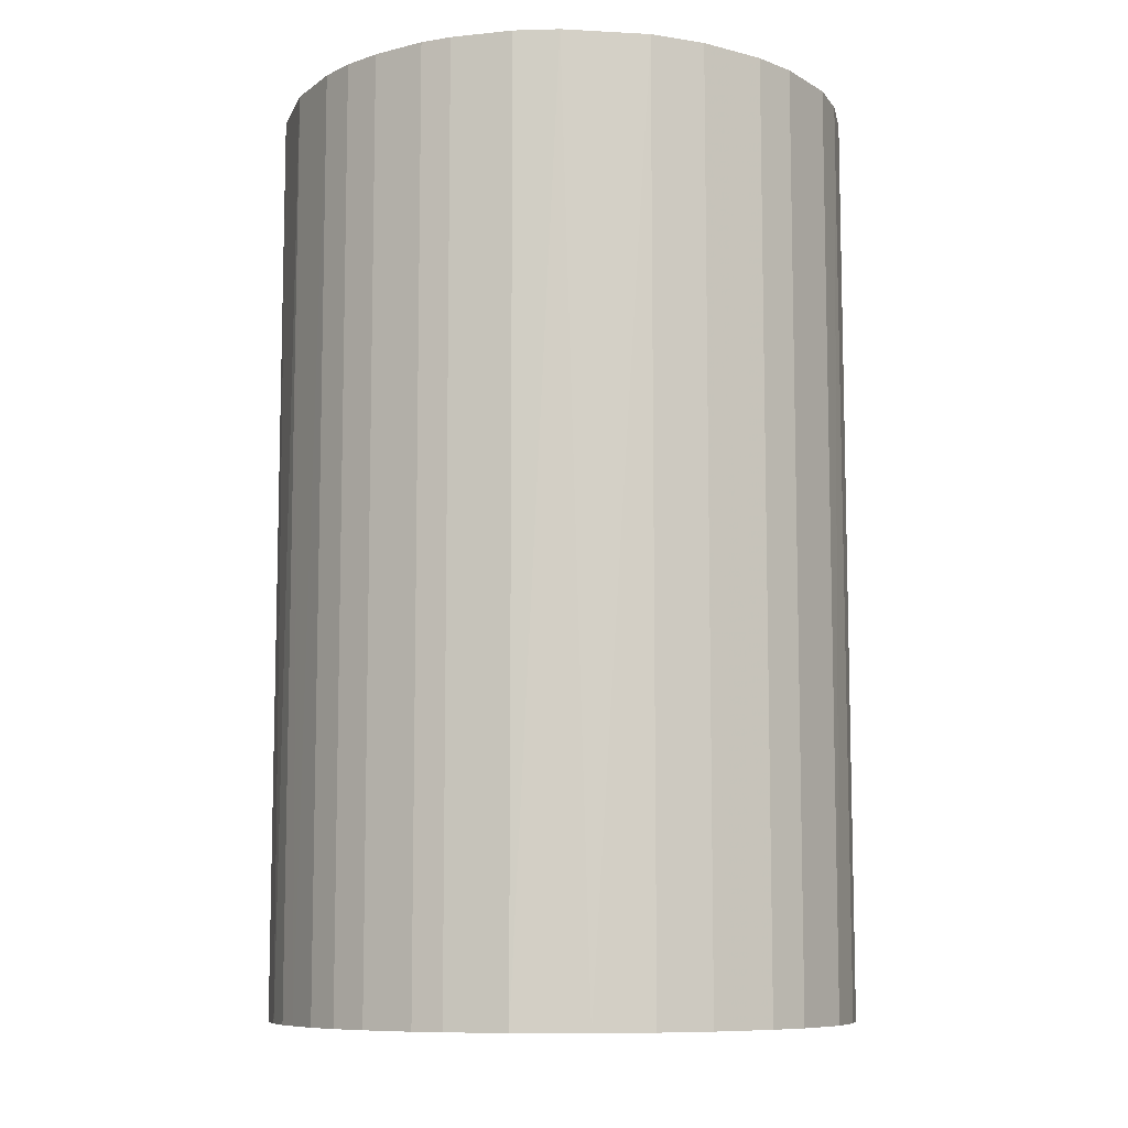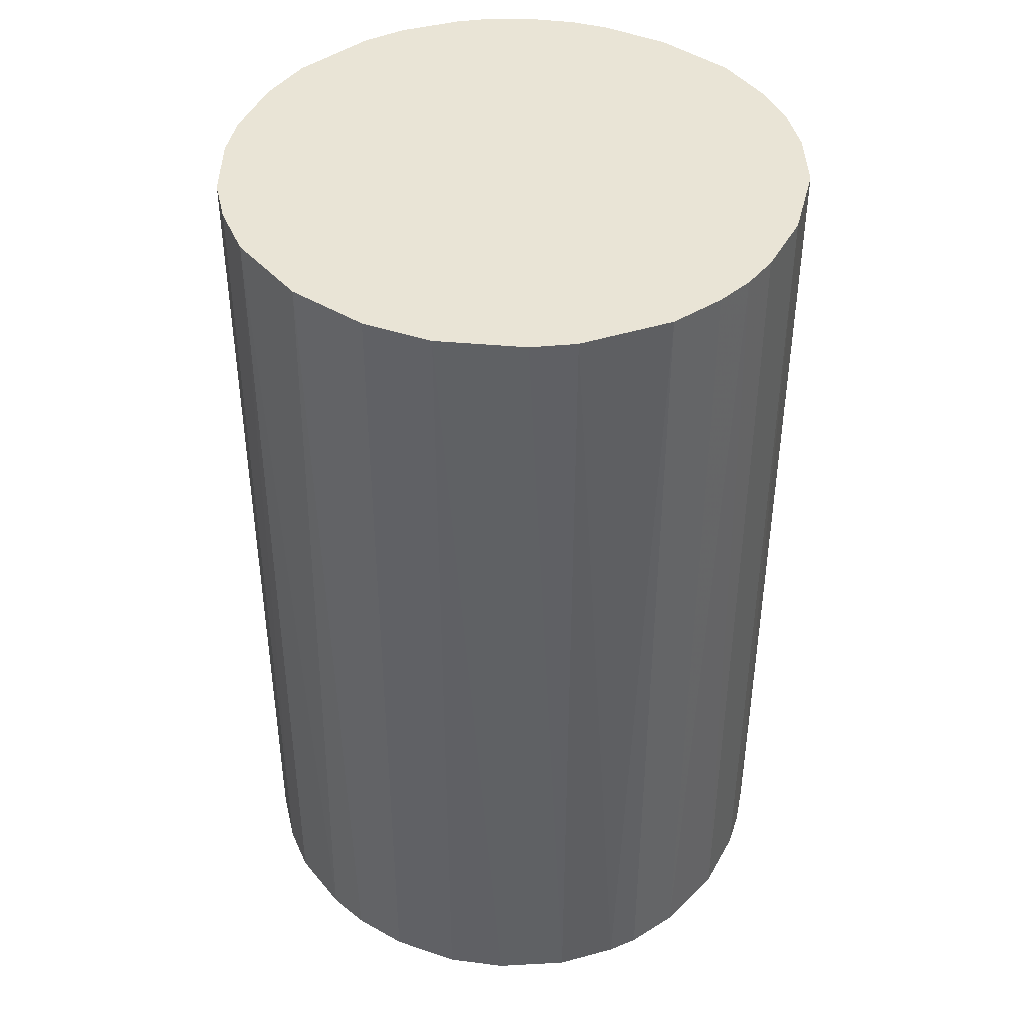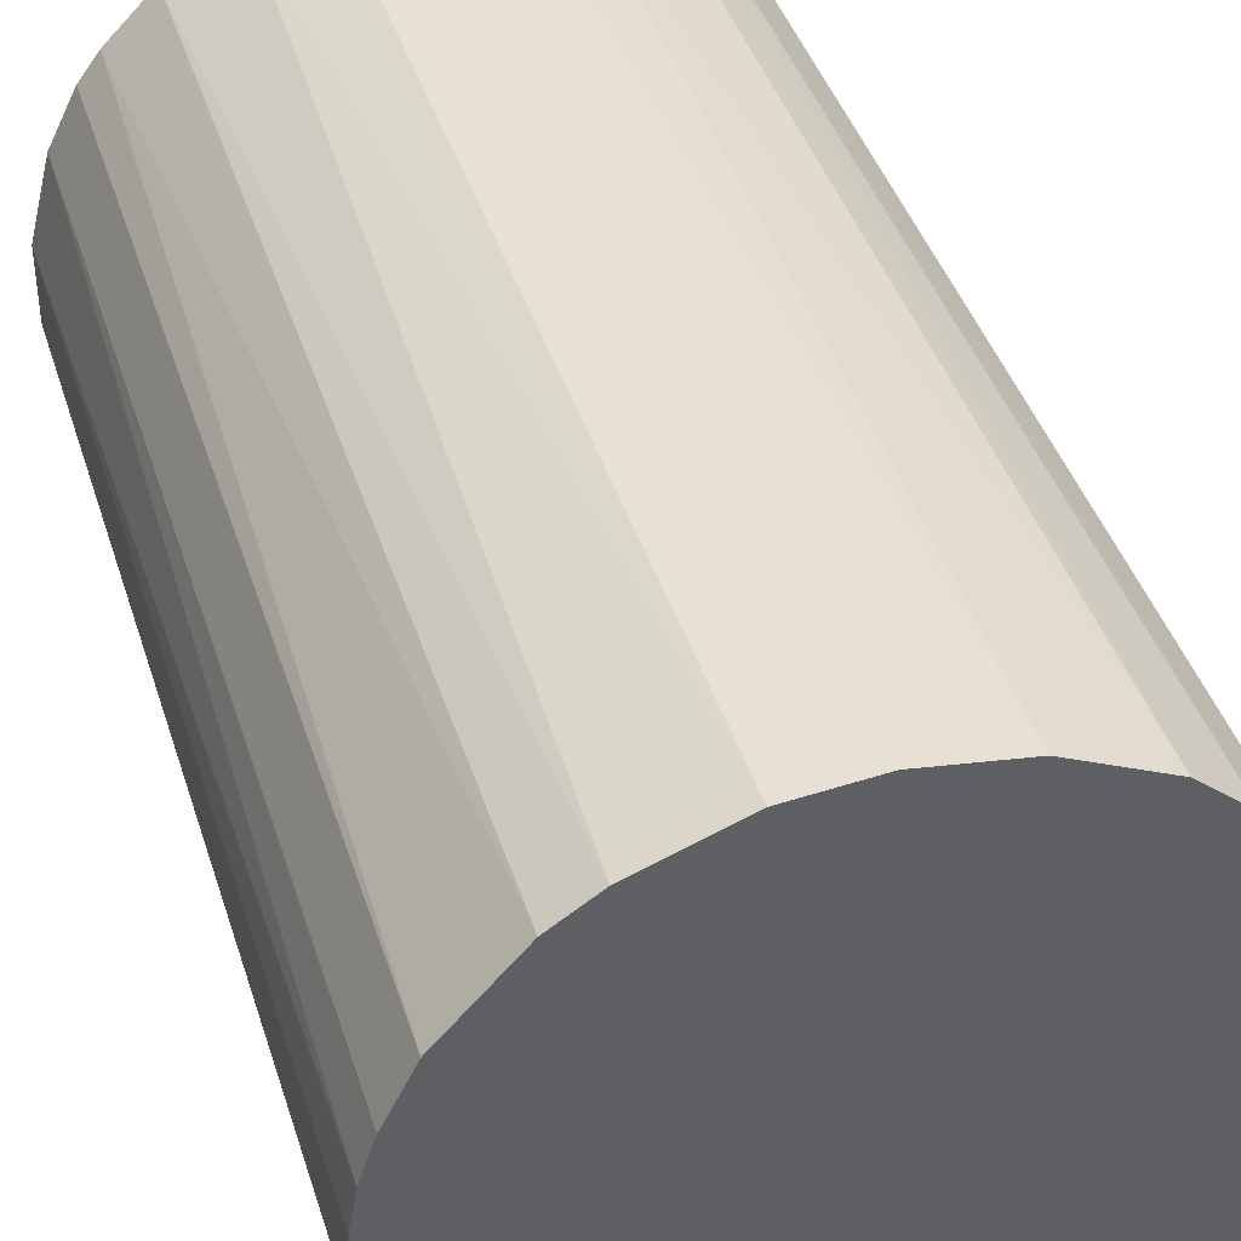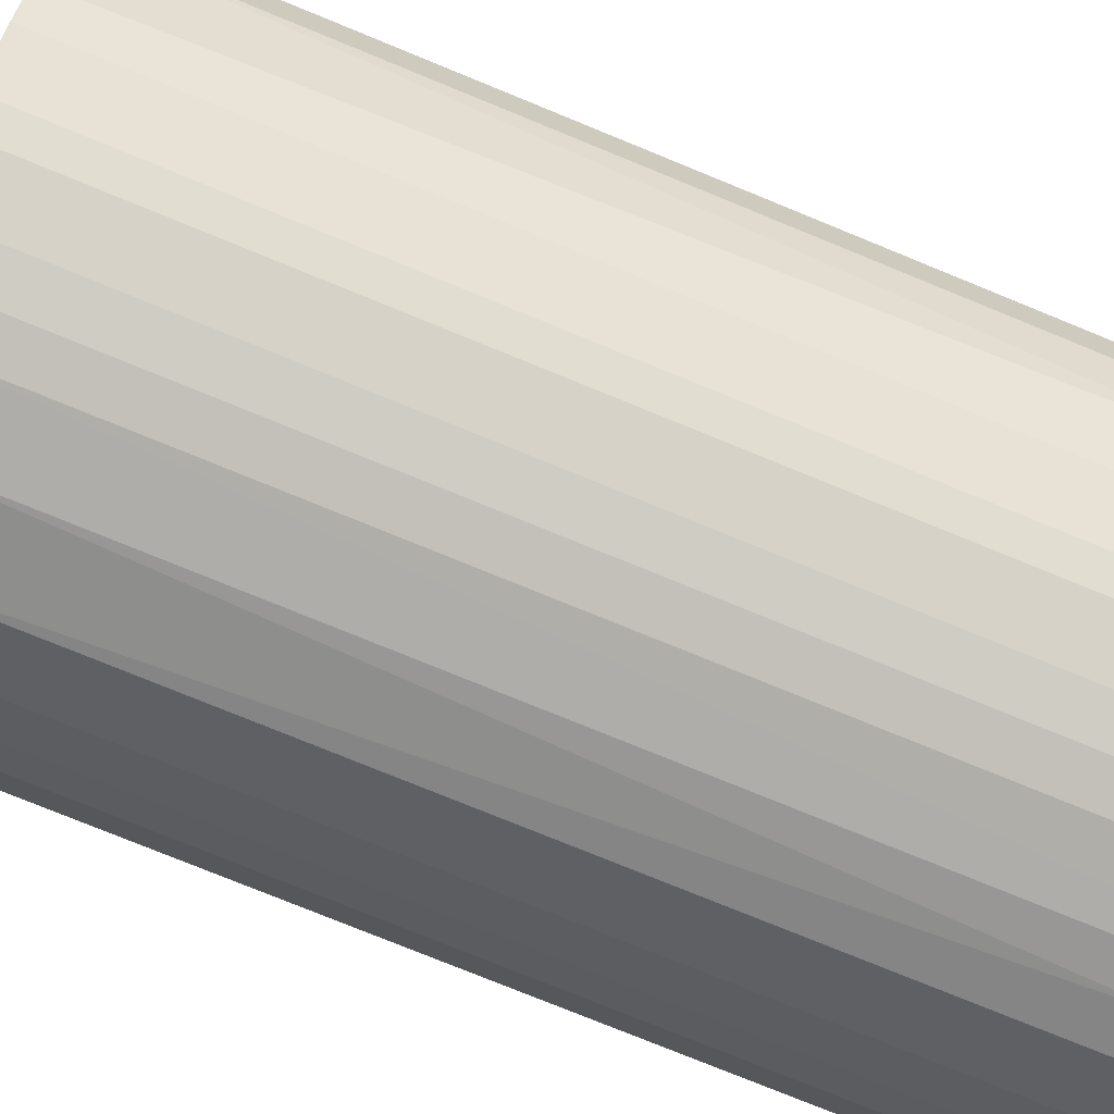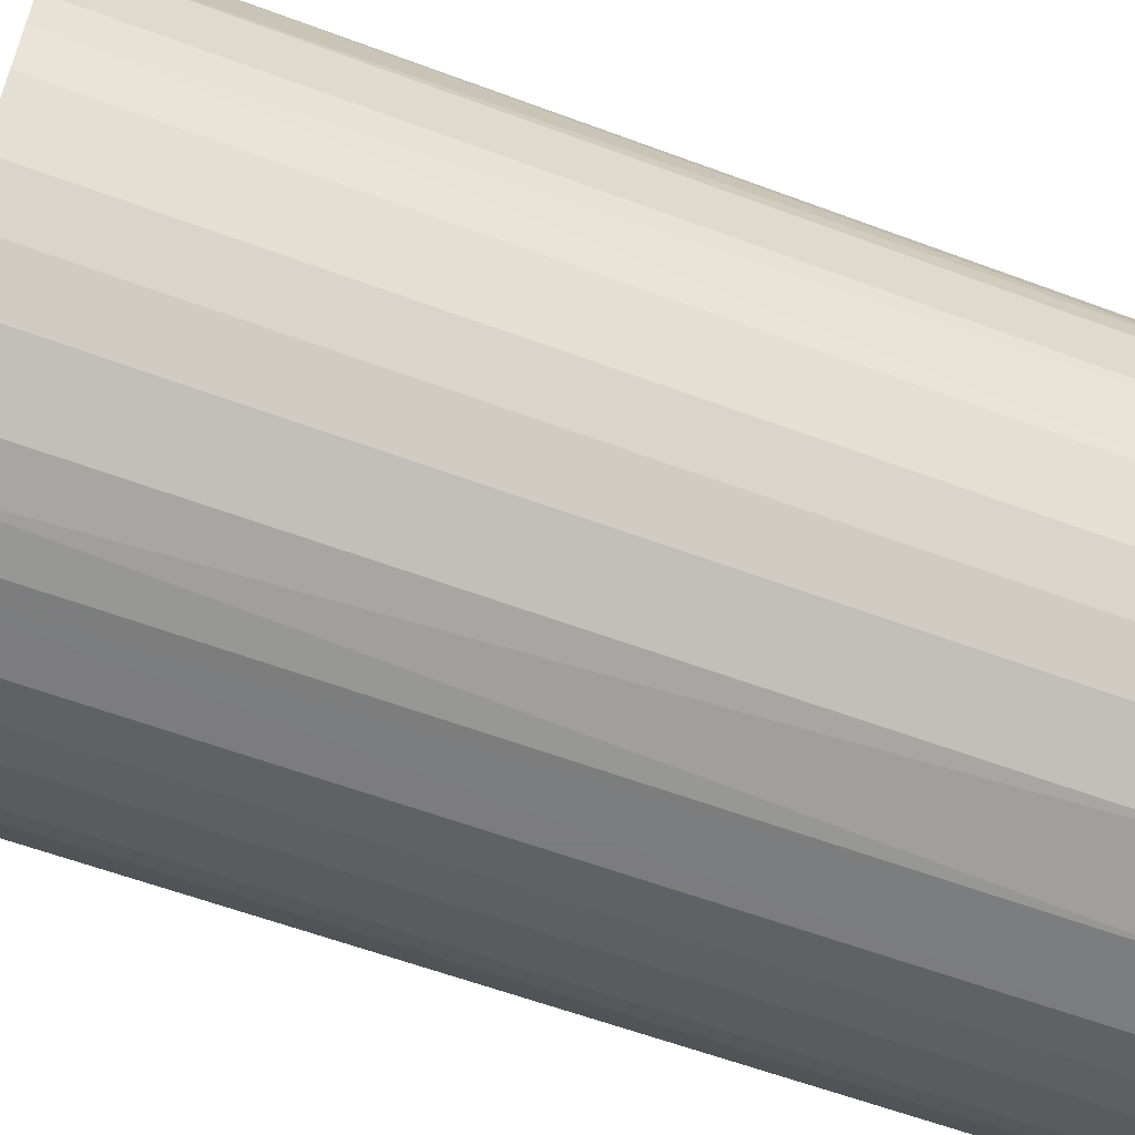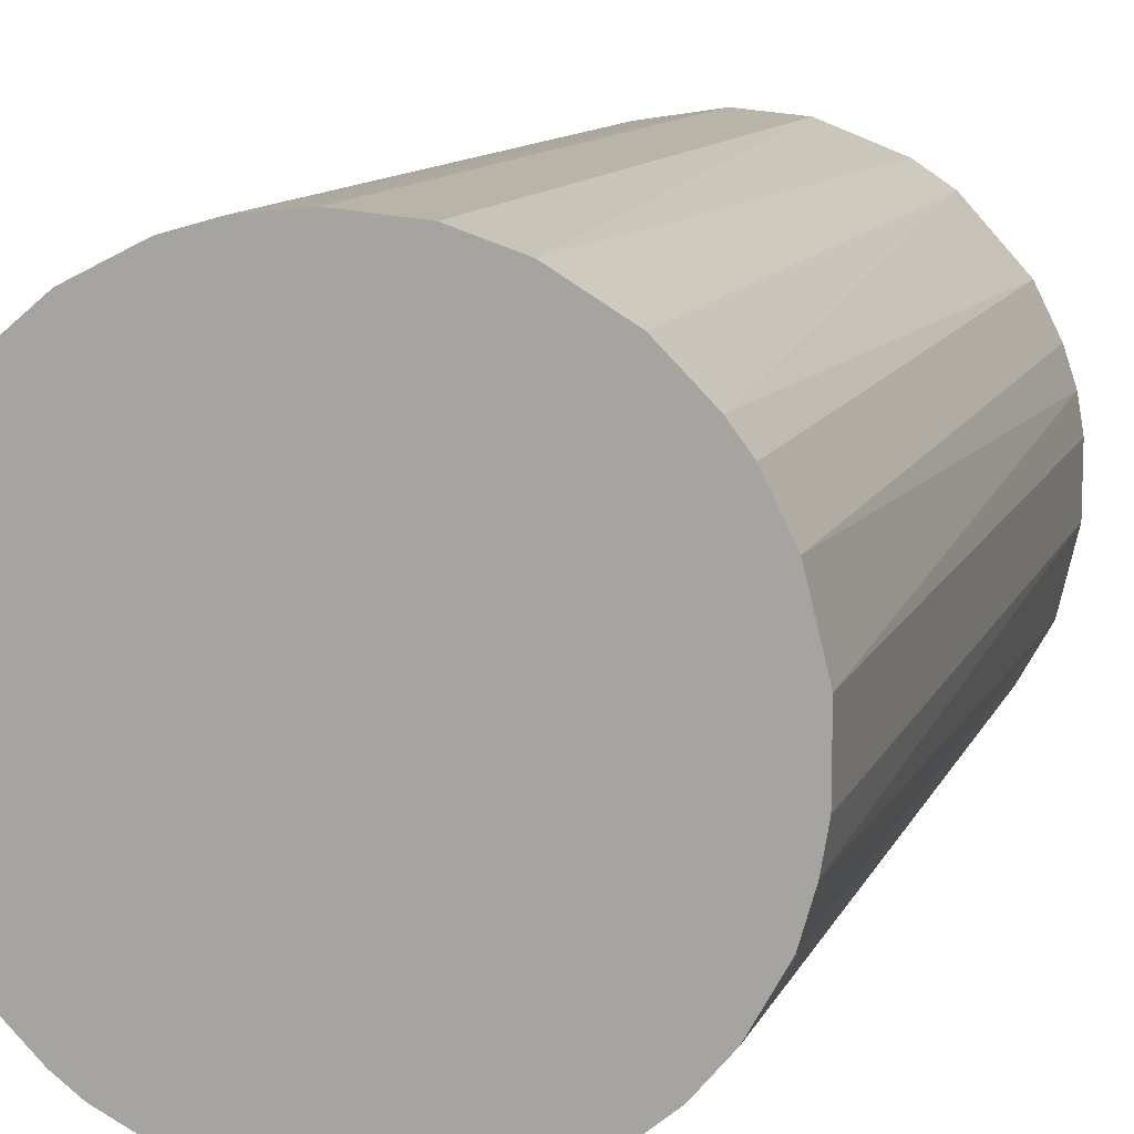
<metadata>
{"format":"obj","ext":"obj","renderer":"f3d","projection":"perspective","resolution":1024,"background":"white","views":[{"elev":-9.0,"azim":60.6,"up":"+Z"},{"elev":42.4,"azim":-152.8,"up":"+Z"},{"elev":41.2,"azim":-16.9,"up":"+Y"},{"elev":-77.5,"azim":67.8,"up":"+Y"},{"elev":-58.9,"azim":-111.1,"up":"+Y"},{"elev":11.1,"azim":-163.3,"up":"+Y"}]}
</metadata>
<code>
o convex_0
v 0.006969 0.02271 0.03783
v -0.000644 -0.0235 -0.03783
v -0.002677 -0.02349 -0.03783
v 0.000369 0.02372 -0.03783
v -0.0235 0.002906 0.03783
v 0.02067 -0.01182 0.03783
v 0.02322 0.004935 -0.03783
v -0.0235 0.002906 -0.03783
v -0.01384 -0.01943 0.03783
v -0.01486 0.01864 0.03783
v 0.01966 0.01357 0.03783
v 0.01864 -0.01486 -0.03783
v 0.005952 -0.02298 0.03783
v -0.01943 -0.01384 -0.03783
v 0.01357 0.01966 -0.03783
v -0.01842 0.01509 -0.03783
v -0.02197 -0.009278 0.03783
v 0.02372 -0.000644 0.03783
v 0.02322 -0.005215 -0.03783
v -0.005215 0.02321 0.03783
v -0.009786 0.02169 -0.03783
v 0.01306 -0.01994 -0.03783
v 0.01509 -0.01842 0.03783
v -0.002677 -0.02349 0.03783
v -0.009278 -0.02197 -0.03783
v -0.02197 0.008998 0.03783
v -0.02299 -0.005719 -0.03783
v 0.01966 0.01357 -0.03783
v 0.01357 0.01966 0.03783
v 0.0222 0.00849 0.03783
v 0.005952 -0.02298 -0.03783
v 0.00849 0.0222 -0.03783
v -0.02197 0.008998 -0.03783
v -0.0235 -0.002673 0.03783
v -0.01384 -0.01943 -0.03783
v -0.0169 -0.01689 0.03783
v -0.01994 0.01306 0.03783
v -0.009278 -0.02197 0.03783
v 0.000369 0.02372 0.03783
v 0.02322 -0.005215 0.03783
v 0.02169 -0.009782 -0.03783
v -0.01486 0.01864 -0.03783
v 0.008998 -0.02197 0.03783
v -0.01182 0.02067 0.03783
v 0.01662 0.01712 -0.03783
v -0.005215 0.02321 -0.03783
v 0.02372 -0.000644 -0.03783
v 0.002906 -0.0235 0.03783
v -0.02197 -0.009278 -0.03783
v 0.004935 0.02322 -0.03783
v 0.02322 0.004935 0.03783
v -0.01943 -0.01384 0.03783
v 0.0222 0.00849 -0.03783
v 0.01864 -0.01486 0.03783
v 0.01712 0.01661 0.03783
v -0.02299 0.005952 0.03783
v -0.0169 -0.01689 -0.03783
v -0.0235 -0.002673 -0.03783
v -0.005723 -0.02298 -0.03783
v 0.008998 -0.02197 -0.03783
v -0.01994 0.01306 -0.03783
v 0.01306 -0.01994 0.03783
v 0.002906 -0.0235 -0.03783
v 0.01509 -0.01842 -0.03783
f 12 23 64
f 2 3 4
f 1 5 6
f 2 4 7
f 4 3 8
f 6 5 9
f 5 1 10
f 1 6 11
f 2 7 12
f 6 9 13
f 8 3 14
f 7 4 15
f 4 8 16
f 9 5 17
f 11 6 18
f 12 7 19
f 10 1 20
f 4 16 21
f 2 12 22
f 6 13 23
f 3 2 24
f 13 9 24
f 14 3 25
f 5 10 26
f 8 14 27
f 7 15 28
f 1 11 29
f 11 18 30
f 28 11 30
f 2 22 31
f 15 4 32
f 1 29 32
f 29 15 32
f 16 8 33
f 5 8 34
f 17 5 34
f 27 17 34
f 14 25 35
f 25 9 35
f 9 17 36
f 35 9 36
f 10 16 37
f 26 10 37
f 33 26 37
f 24 9 38
f 9 25 38
f 20 1 39
f 4 20 39
f 18 6 40
f 19 18 40
f 19 40 41
f 6 12 41
f 12 19 41
f 40 6 41
f 16 10 42
f 21 16 42
f 23 13 43
f 13 31 43
f 10 20 44
f 20 21 44
f 42 10 44
f 21 42 44
f 28 15 45
f 15 29 45
f 20 4 46
f 4 21 46
f 21 20 46
f 7 18 47
f 19 7 47
f 18 19 47
f 24 2 48
f 13 24 48
f 31 13 48
f 14 17 49
f 27 14 49
f 17 27 49
f 1 32 50
f 32 4 50
f 39 1 50
f 4 39 50
f 18 7 51
f 30 18 51
f 7 30 51
f 17 14 52
f 36 17 52
f 14 36 52
f 7 28 53
f 30 7 53
f 28 30 53
f 12 6 54
f 6 23 54
f 23 12 54
f 11 28 55
f 29 11 55
f 28 45 55
f 45 29 55
f 8 5 56
f 5 26 56
f 33 8 56
f 26 33 56
f 14 35 57
f 36 14 57
f 35 36 57
f 8 27 58
f 34 8 58
f 27 34 58
f 3 24 59
f 25 3 59
f 24 38 59
f 38 25 59
f 31 22 60
f 22 43 60
f 43 31 60
f 16 33 61
f 37 16 61
f 33 37 61
f 22 23 62
f 23 43 62
f 43 22 62
f 2 31 63
f 48 2 63
f 31 48 63
f 22 12 64
f 23 22 64

</code>
